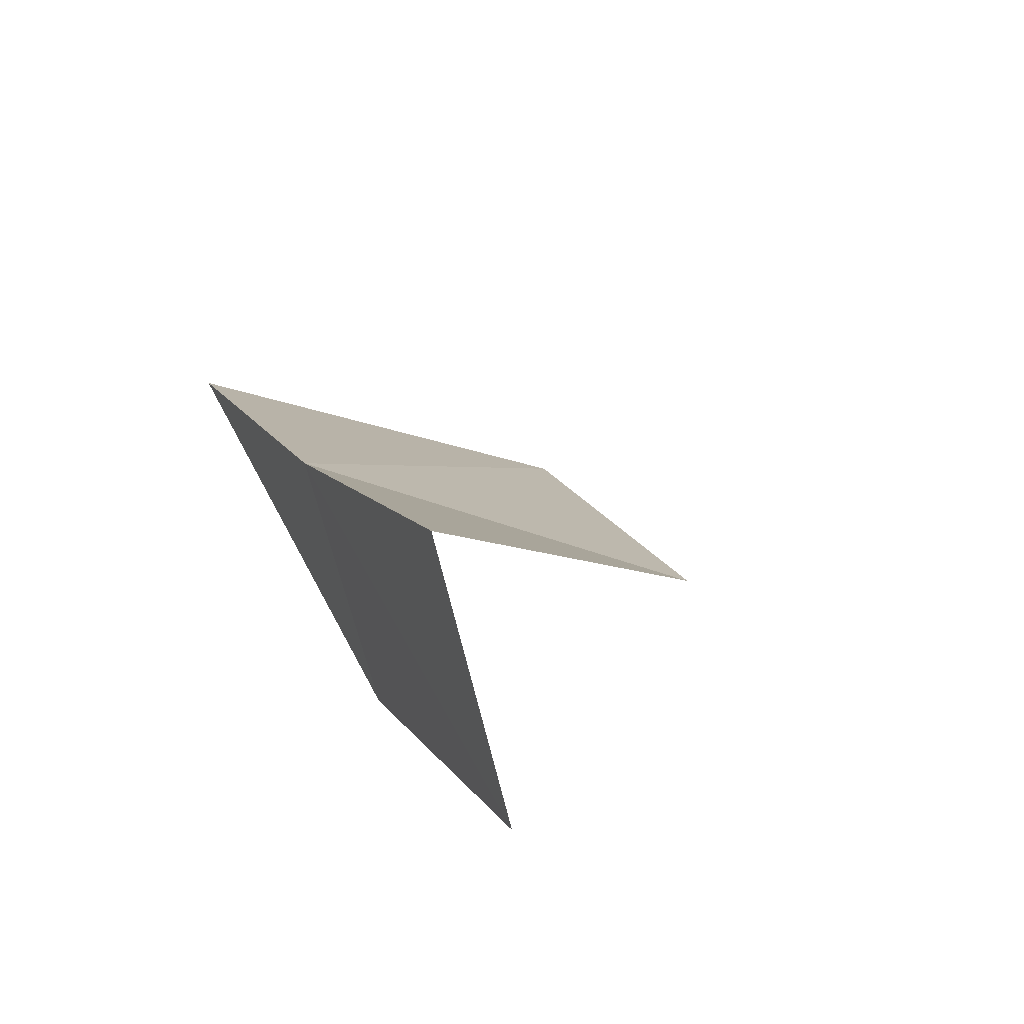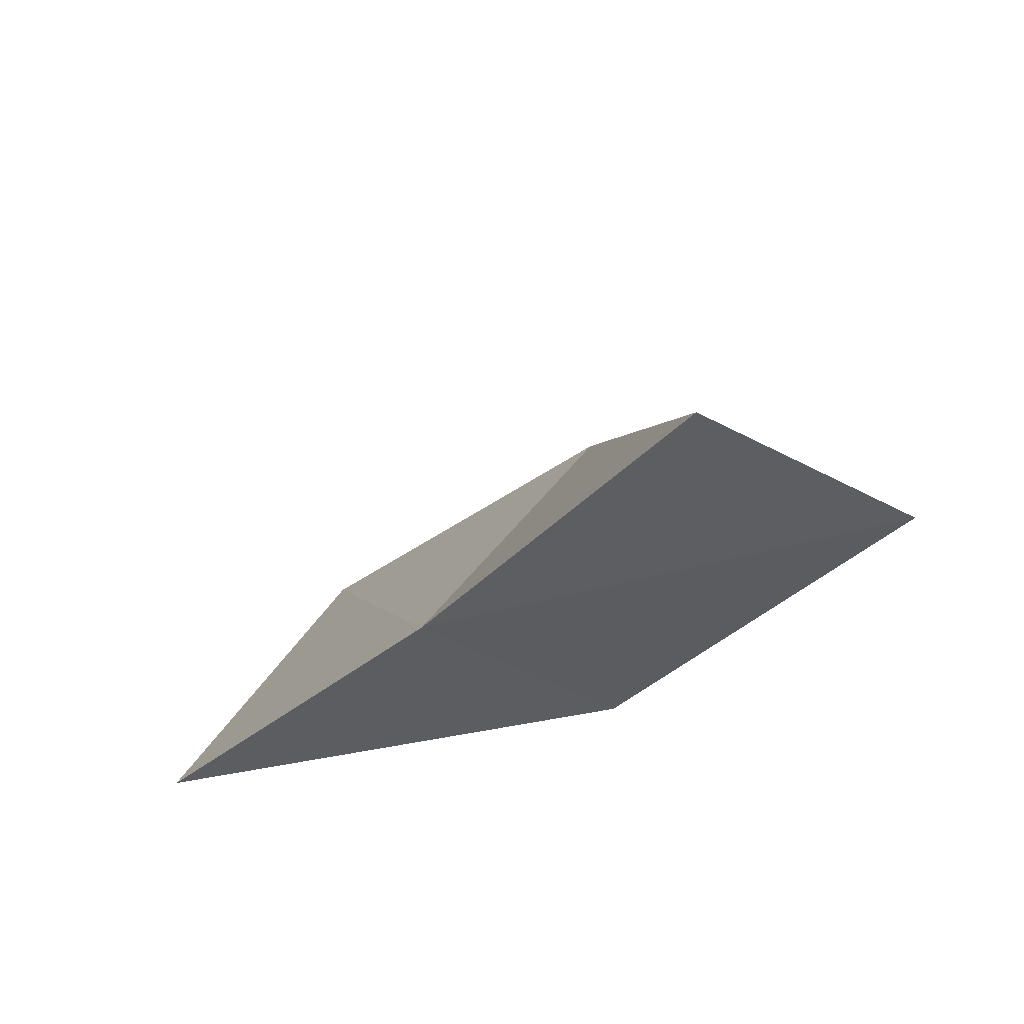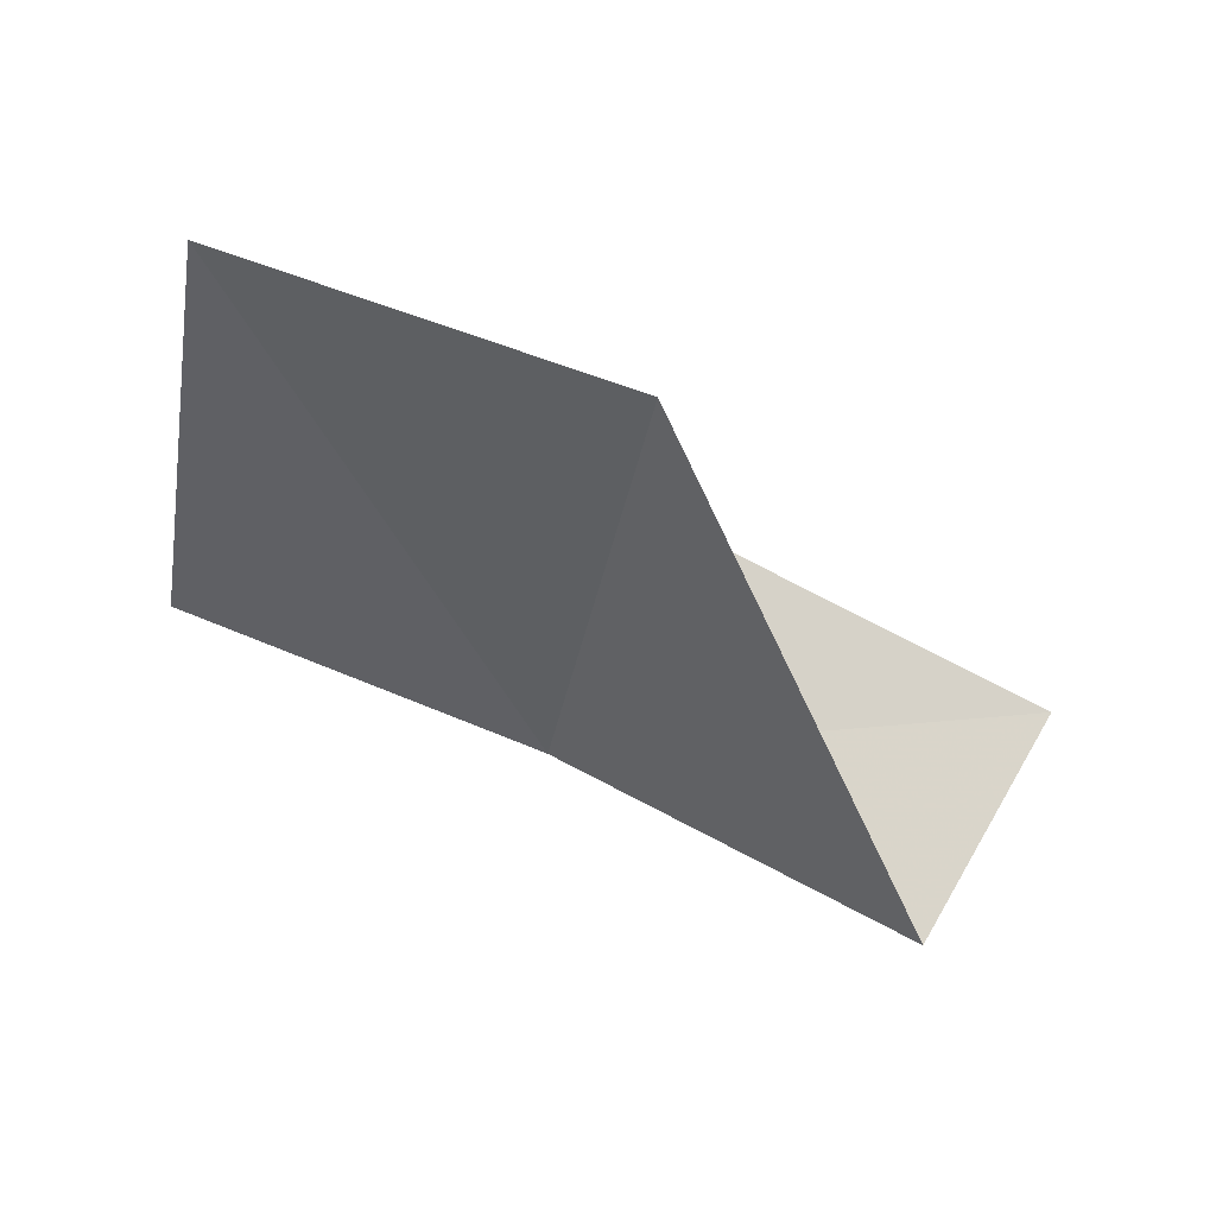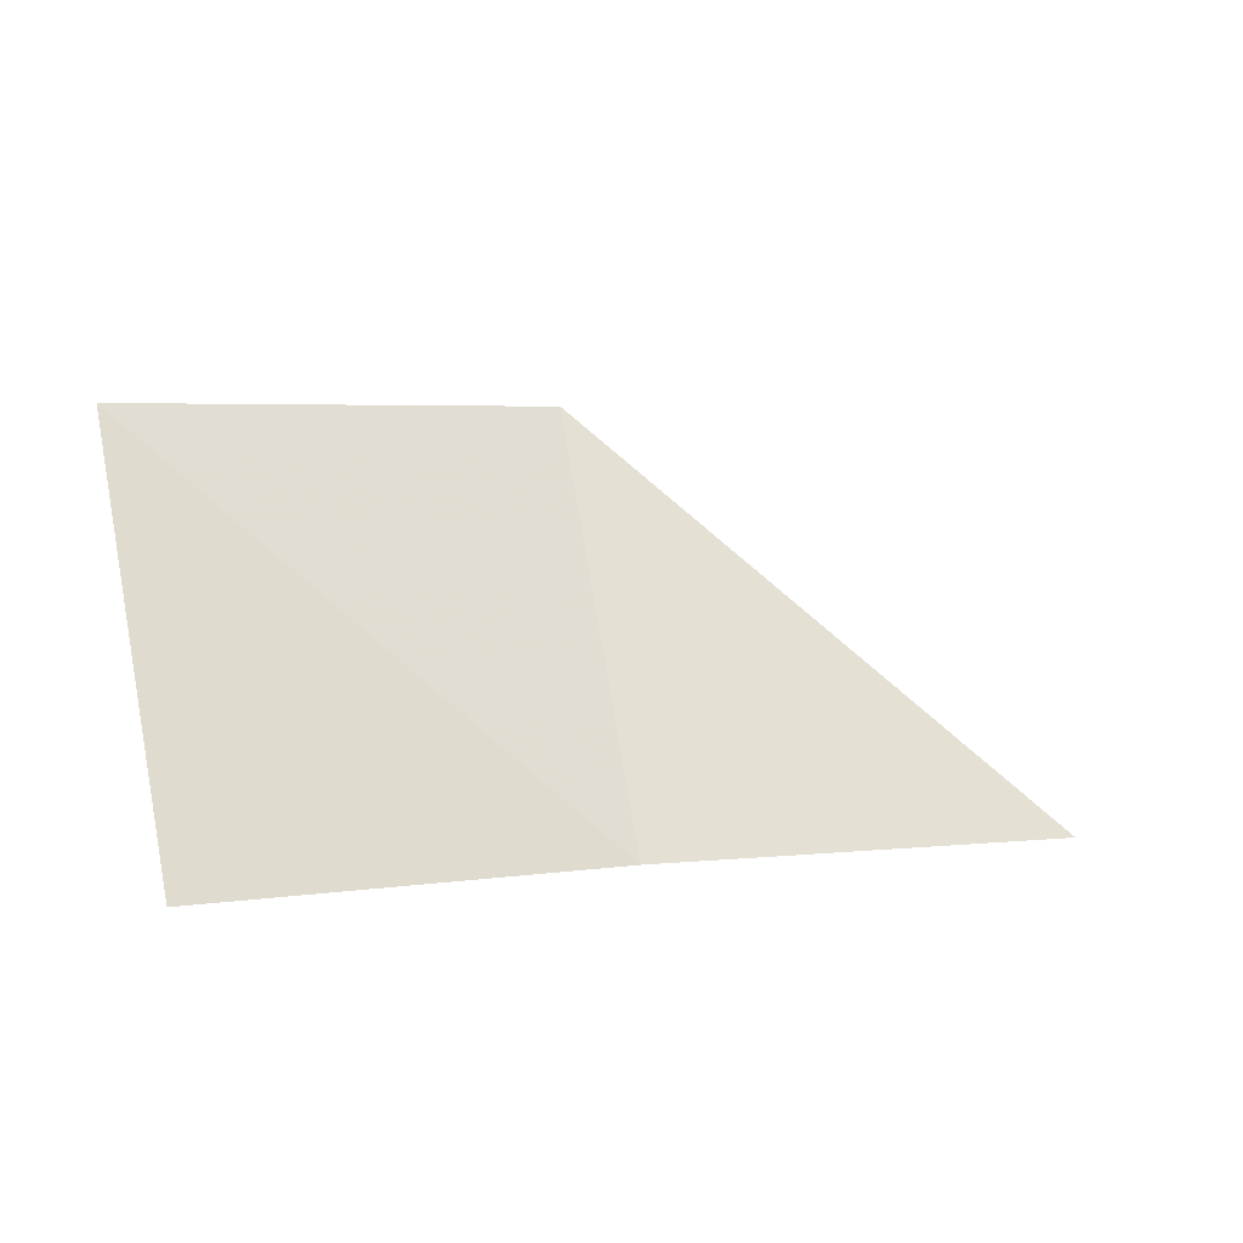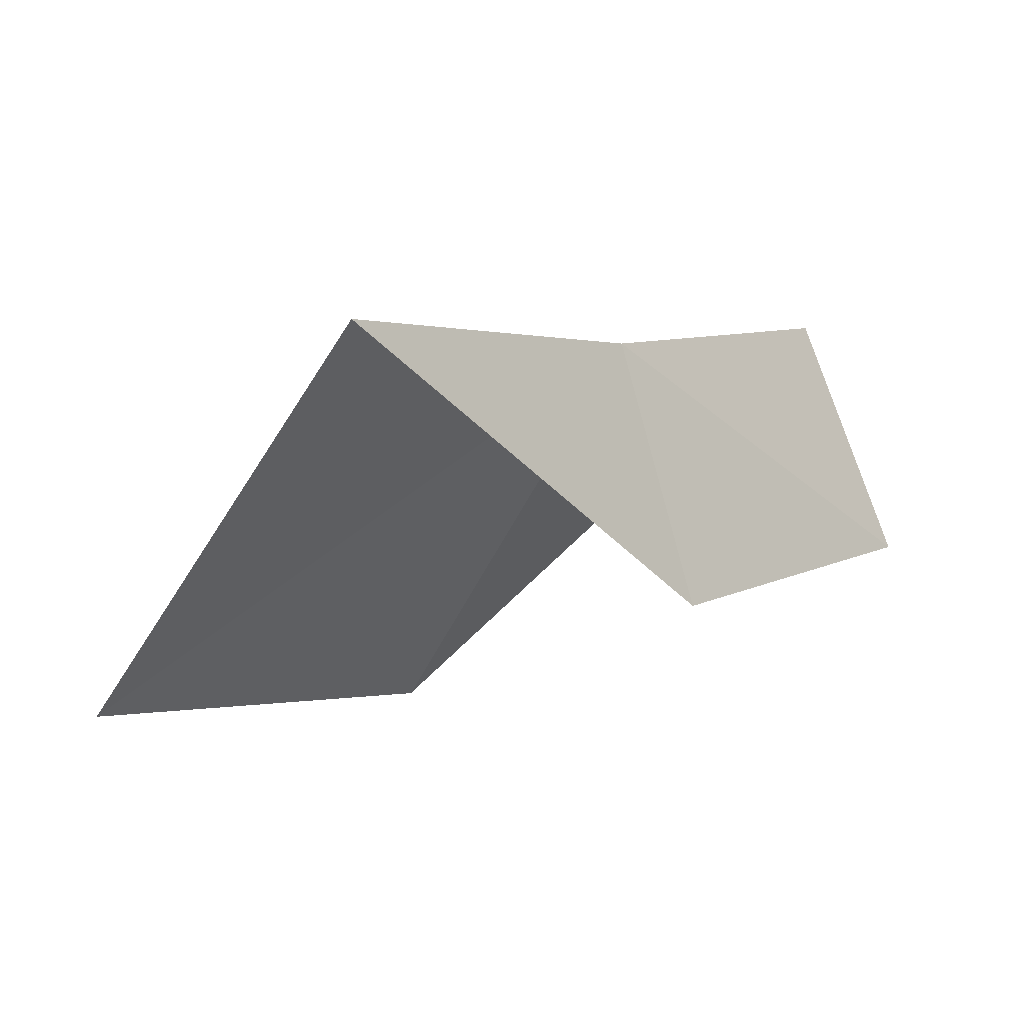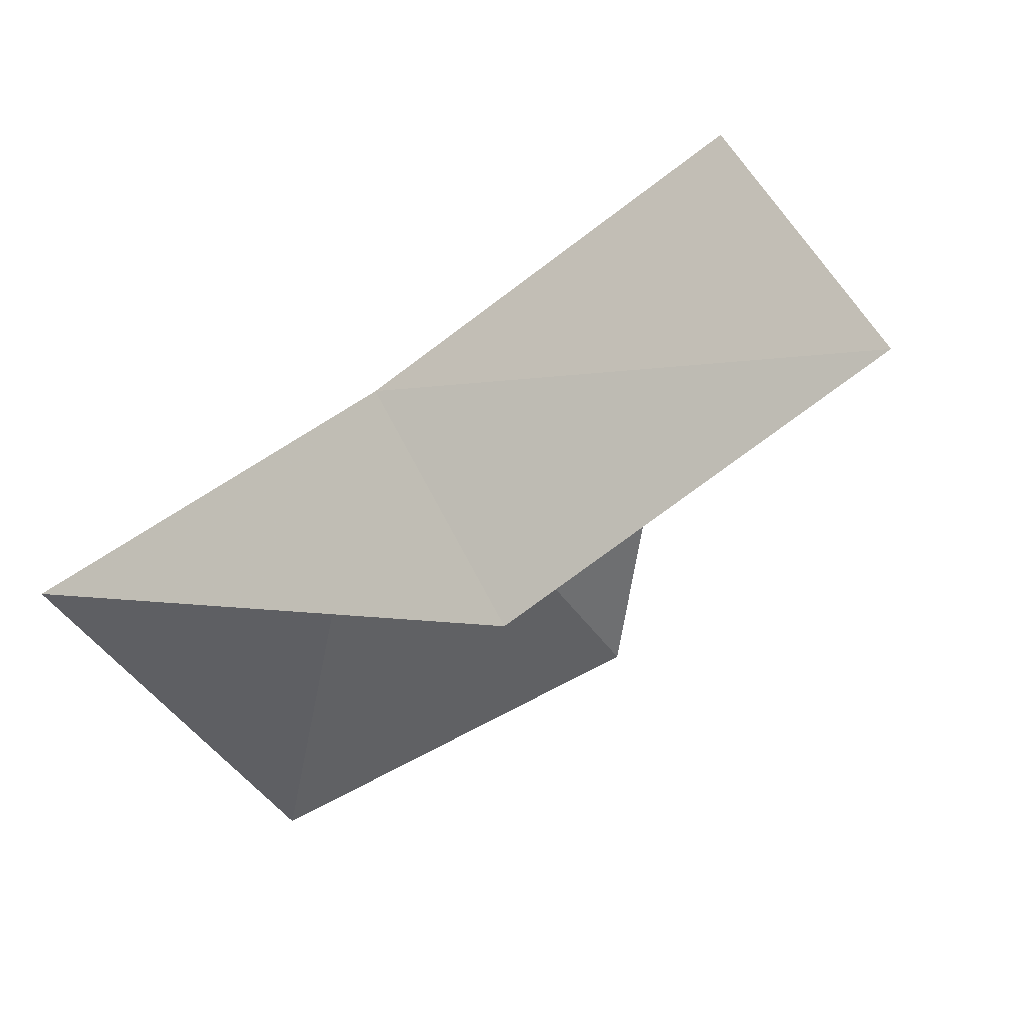
<metadata>
{"format":"obj","ext":"obj","renderer":"f3d","projection":"perspective","resolution":1024,"background":"white","views":[{"elev":43.2,"azim":-113.8,"up":"+Y"},{"elev":-39.4,"azim":-159.5,"up":"+Z"},{"elev":73.0,"azim":176.3,"up":"+Z"},{"elev":8.0,"azim":134.0,"up":"+Z"},{"elev":-31.1,"azim":130.6,"up":"+Y"},{"elev":-11.8,"azim":-158.8,"up":"+Y"}]}
</metadata>
<code>
v -7.528 -14.06 9.997
v -7.983 -14.9 11.5
v -8.895 -13.23 9.997
v -6.424 -15.56 11.54
v -6.085 -14.75 9.997
v -8.023 -14.98 10.07
v -9.48 -14.1 10.02
f 1 3 2
f 1 2 4
f 1 4 5
f 1 5 6
f 1 6 7
f 1 7 3

</code>
